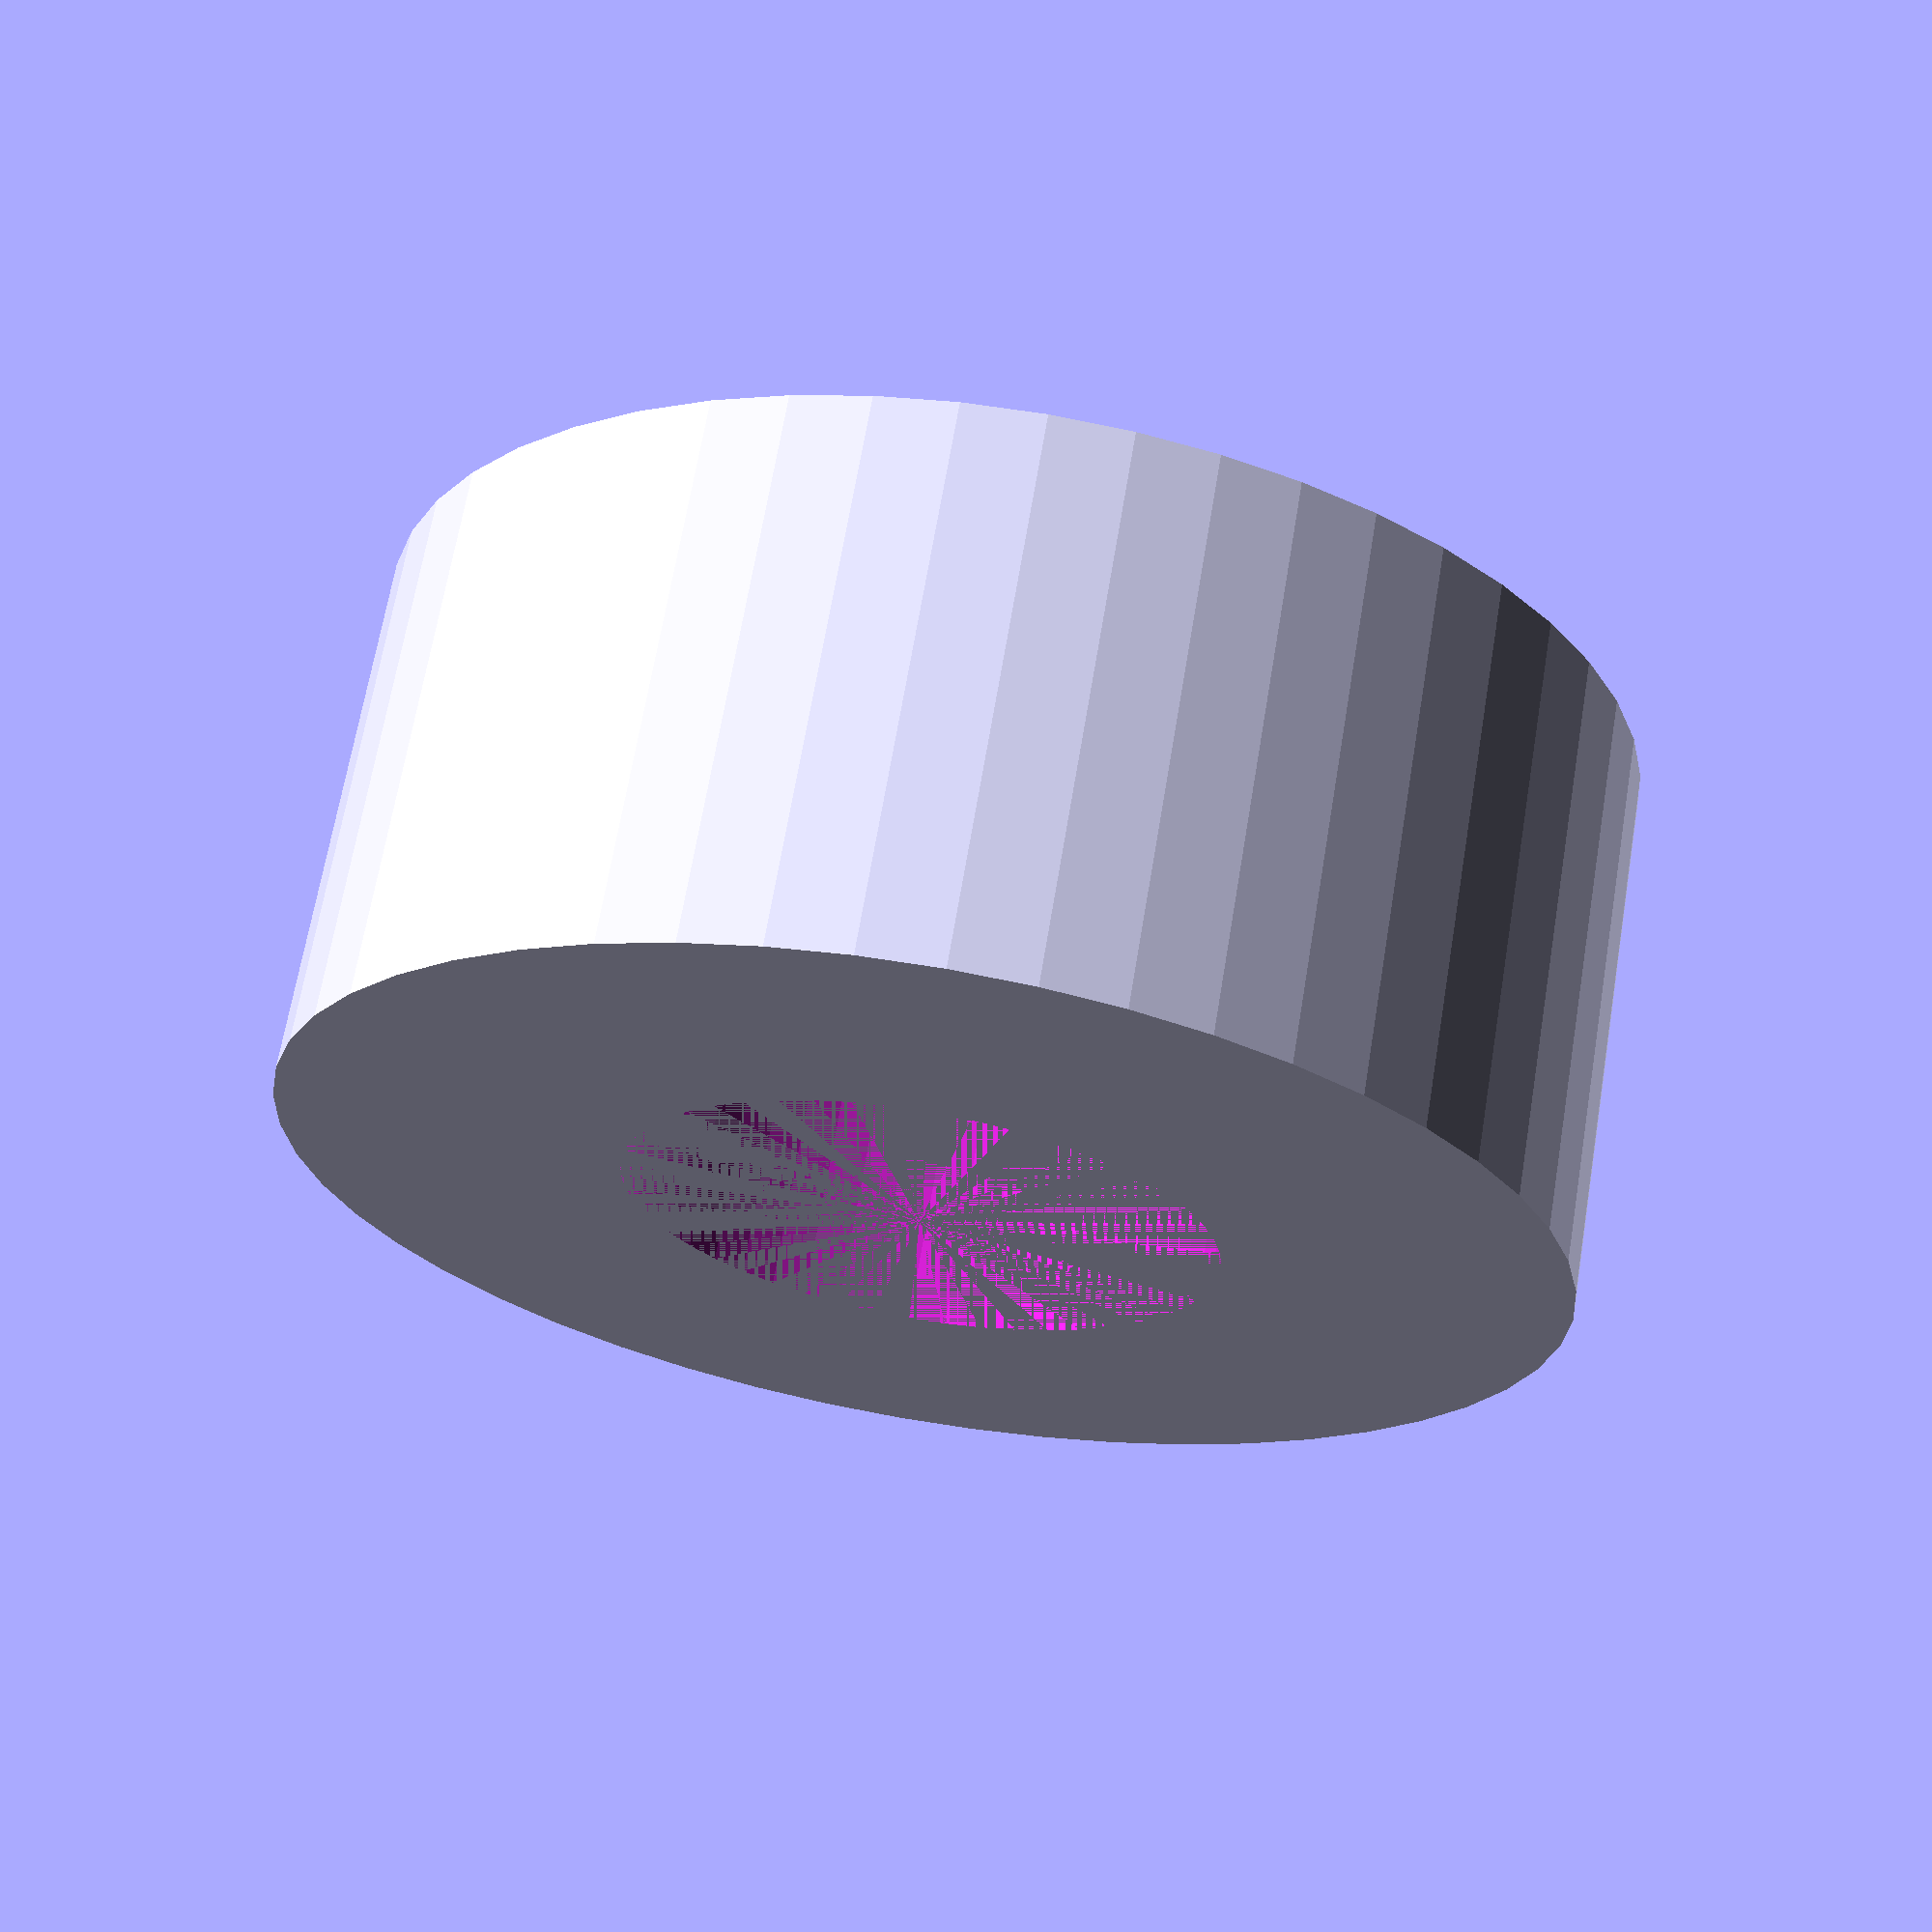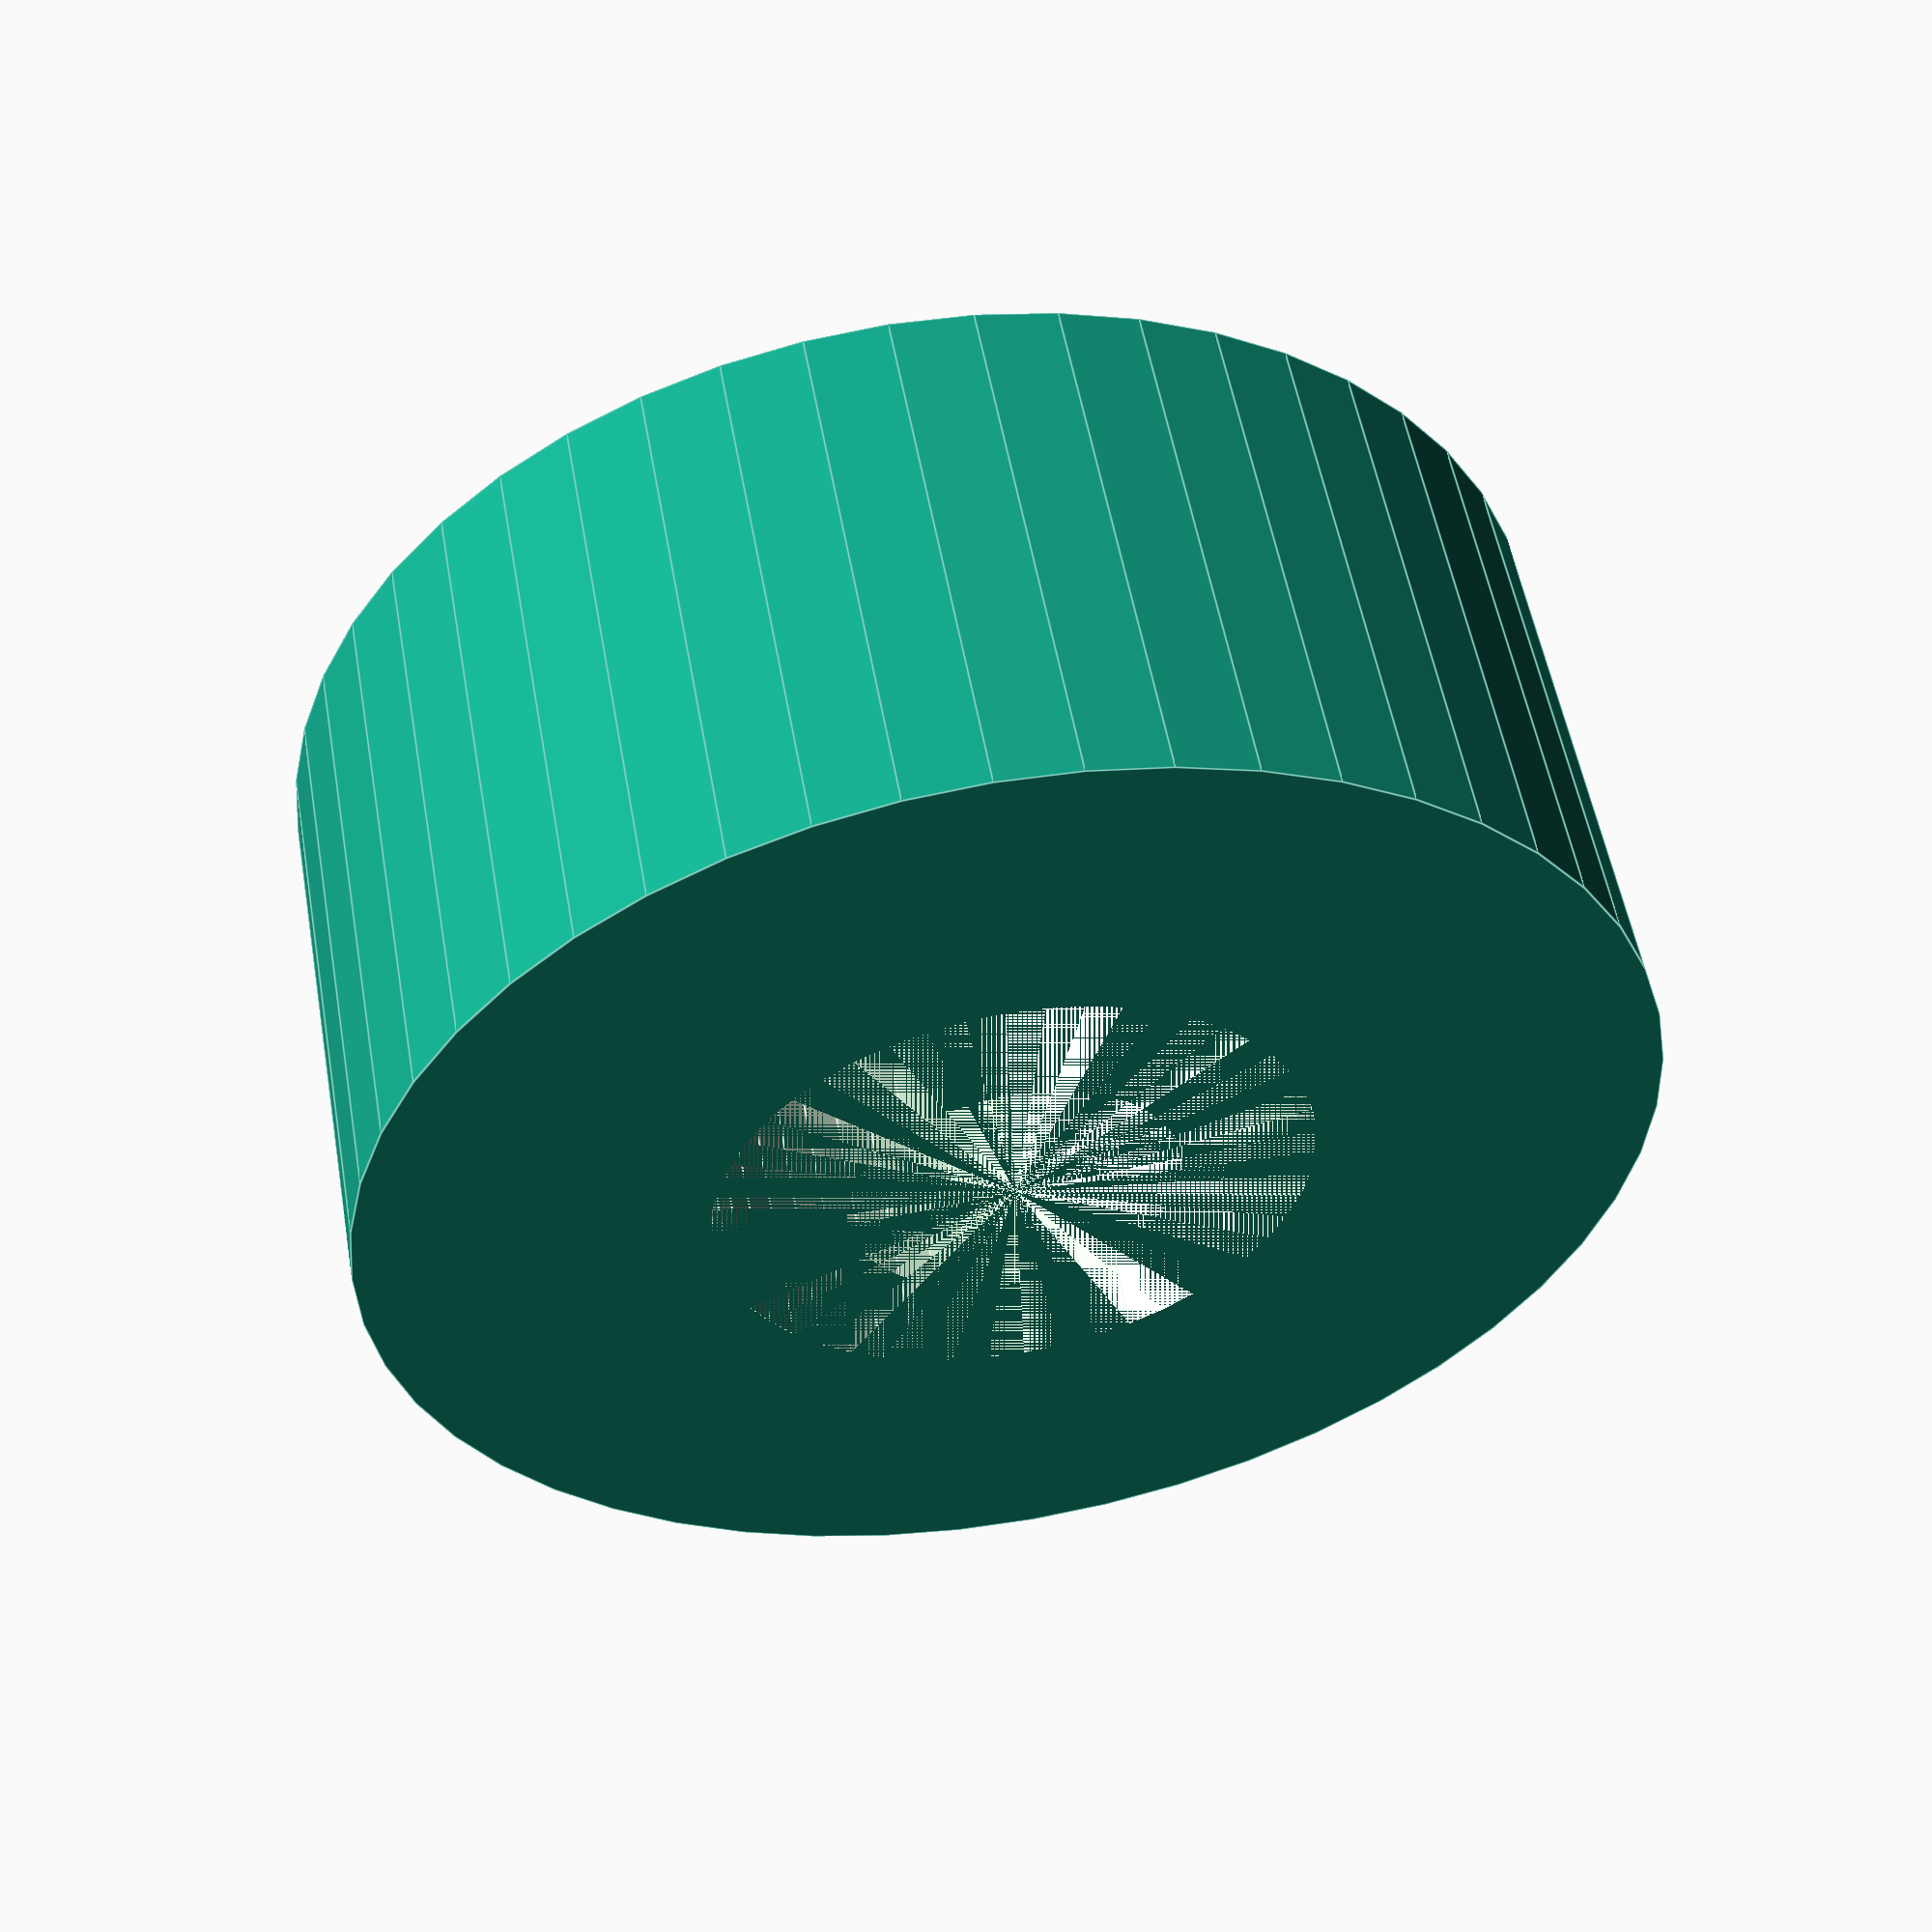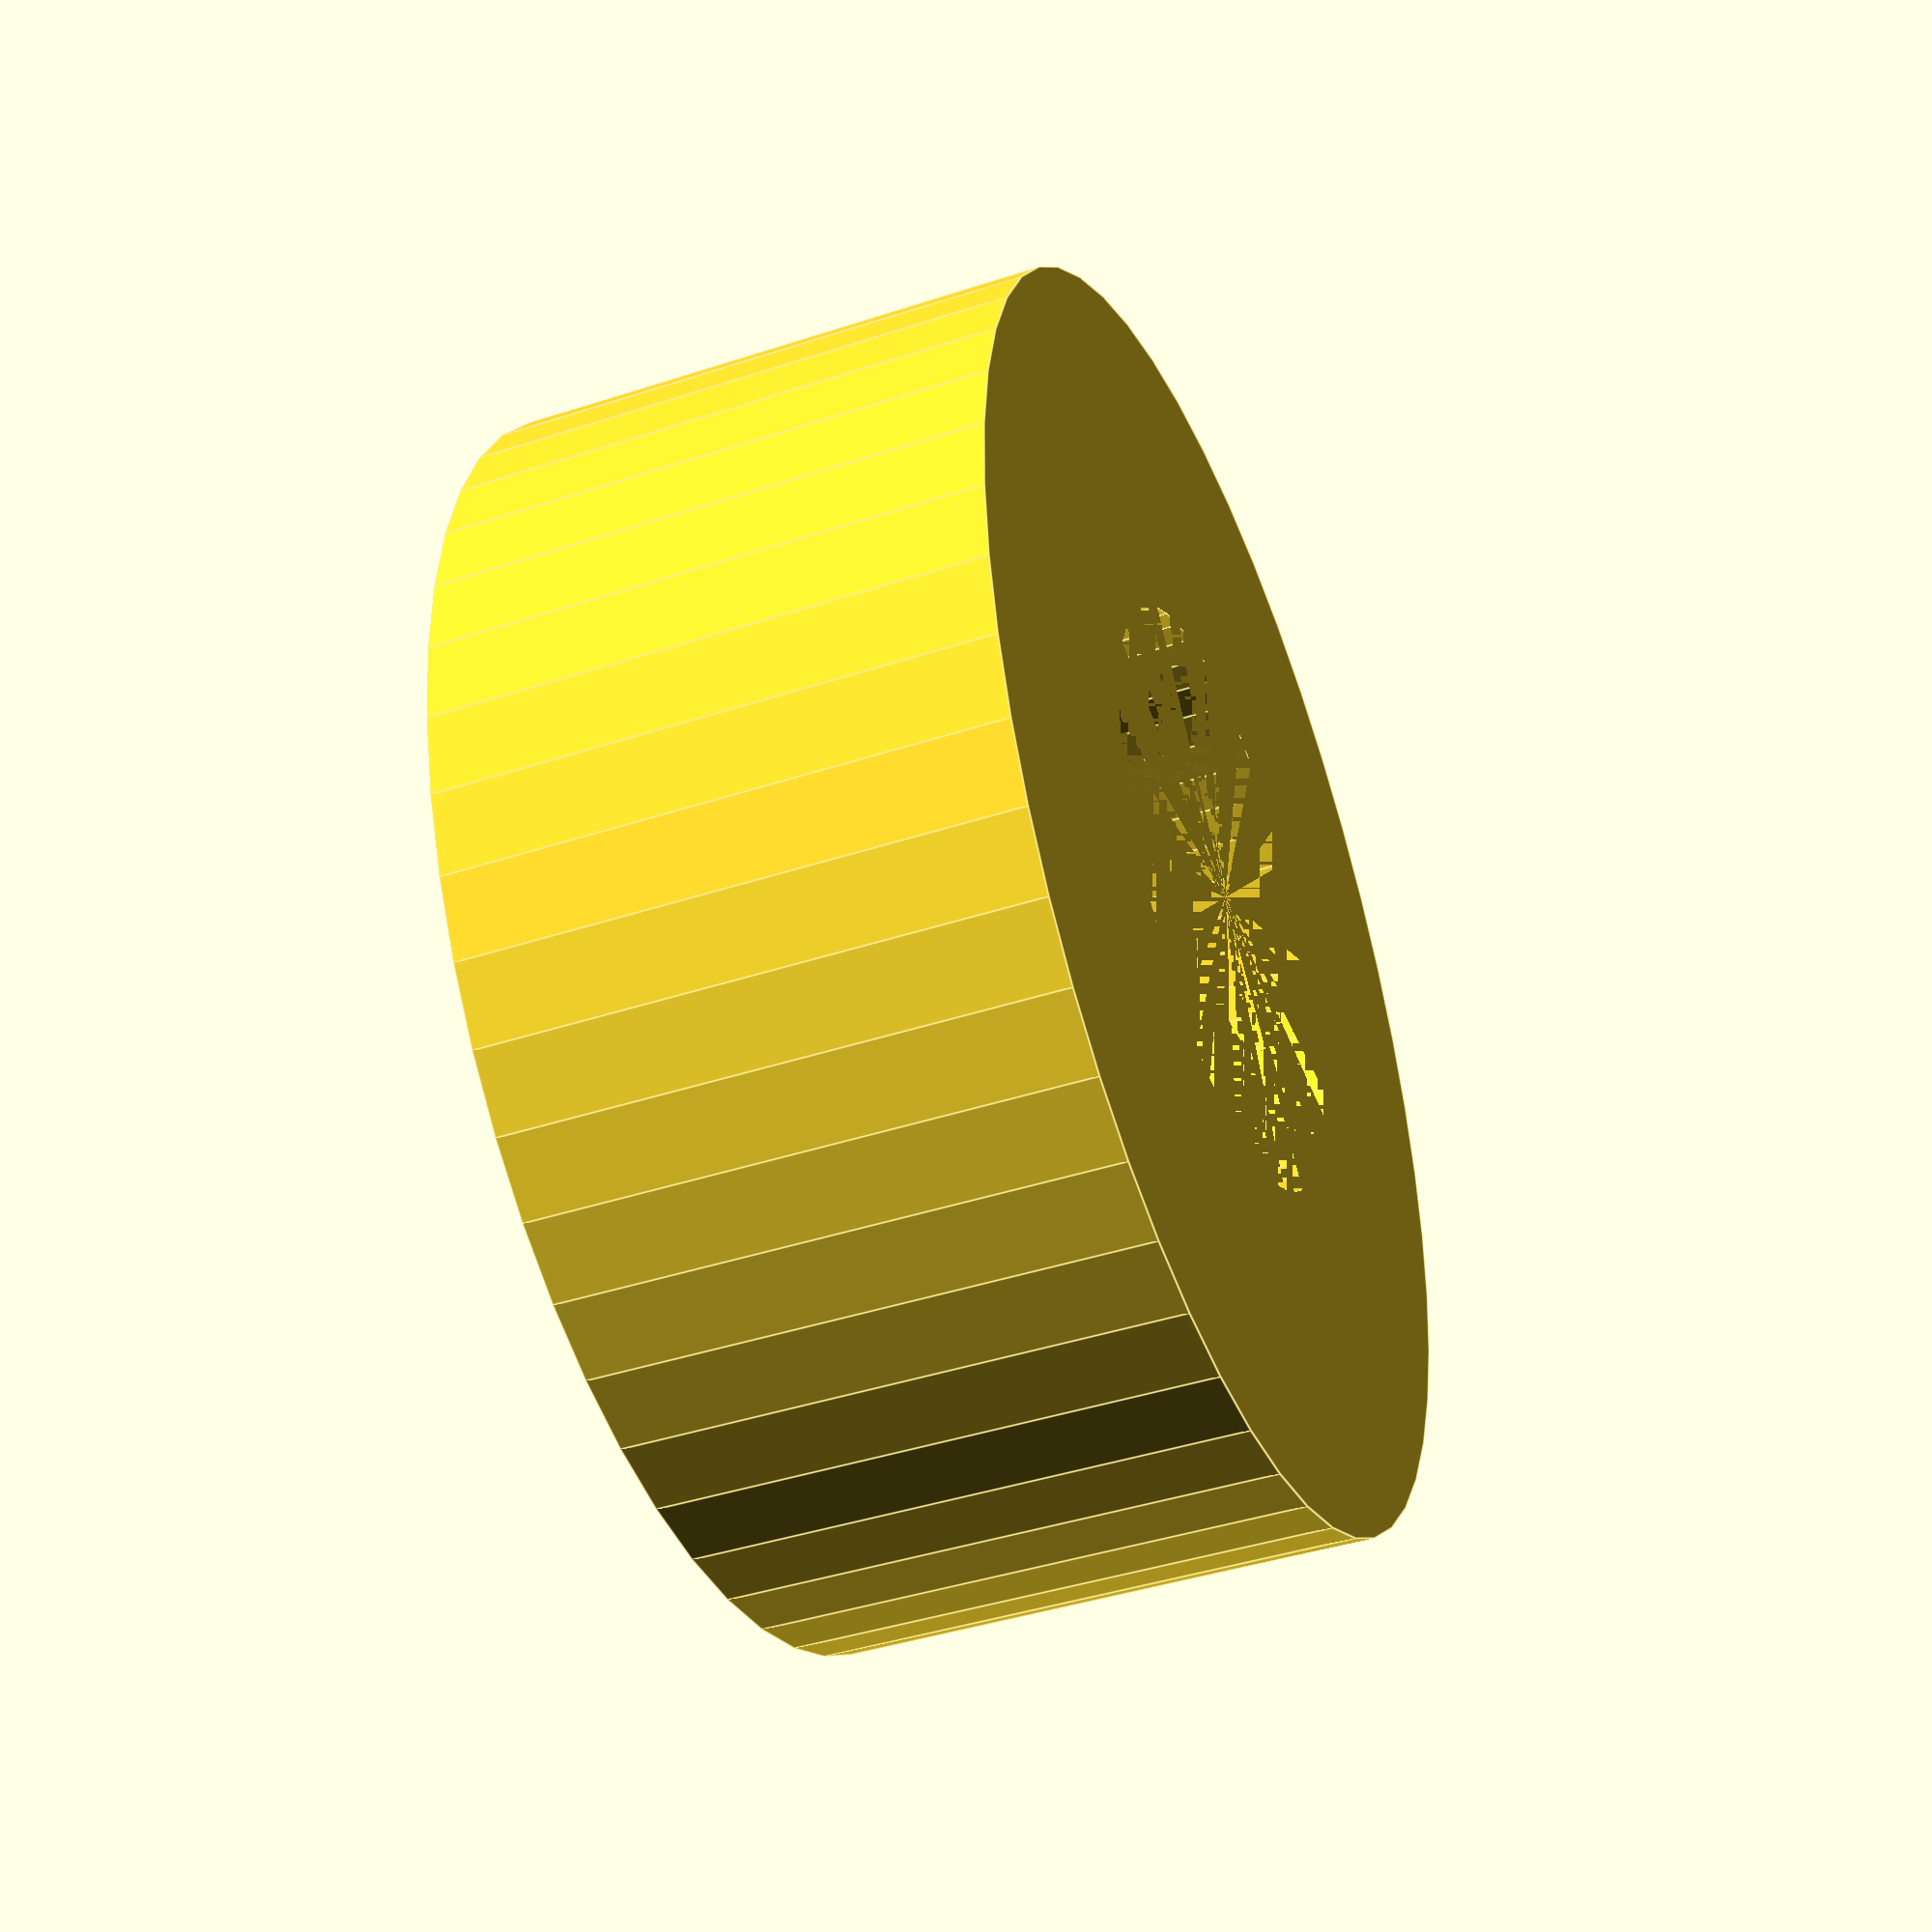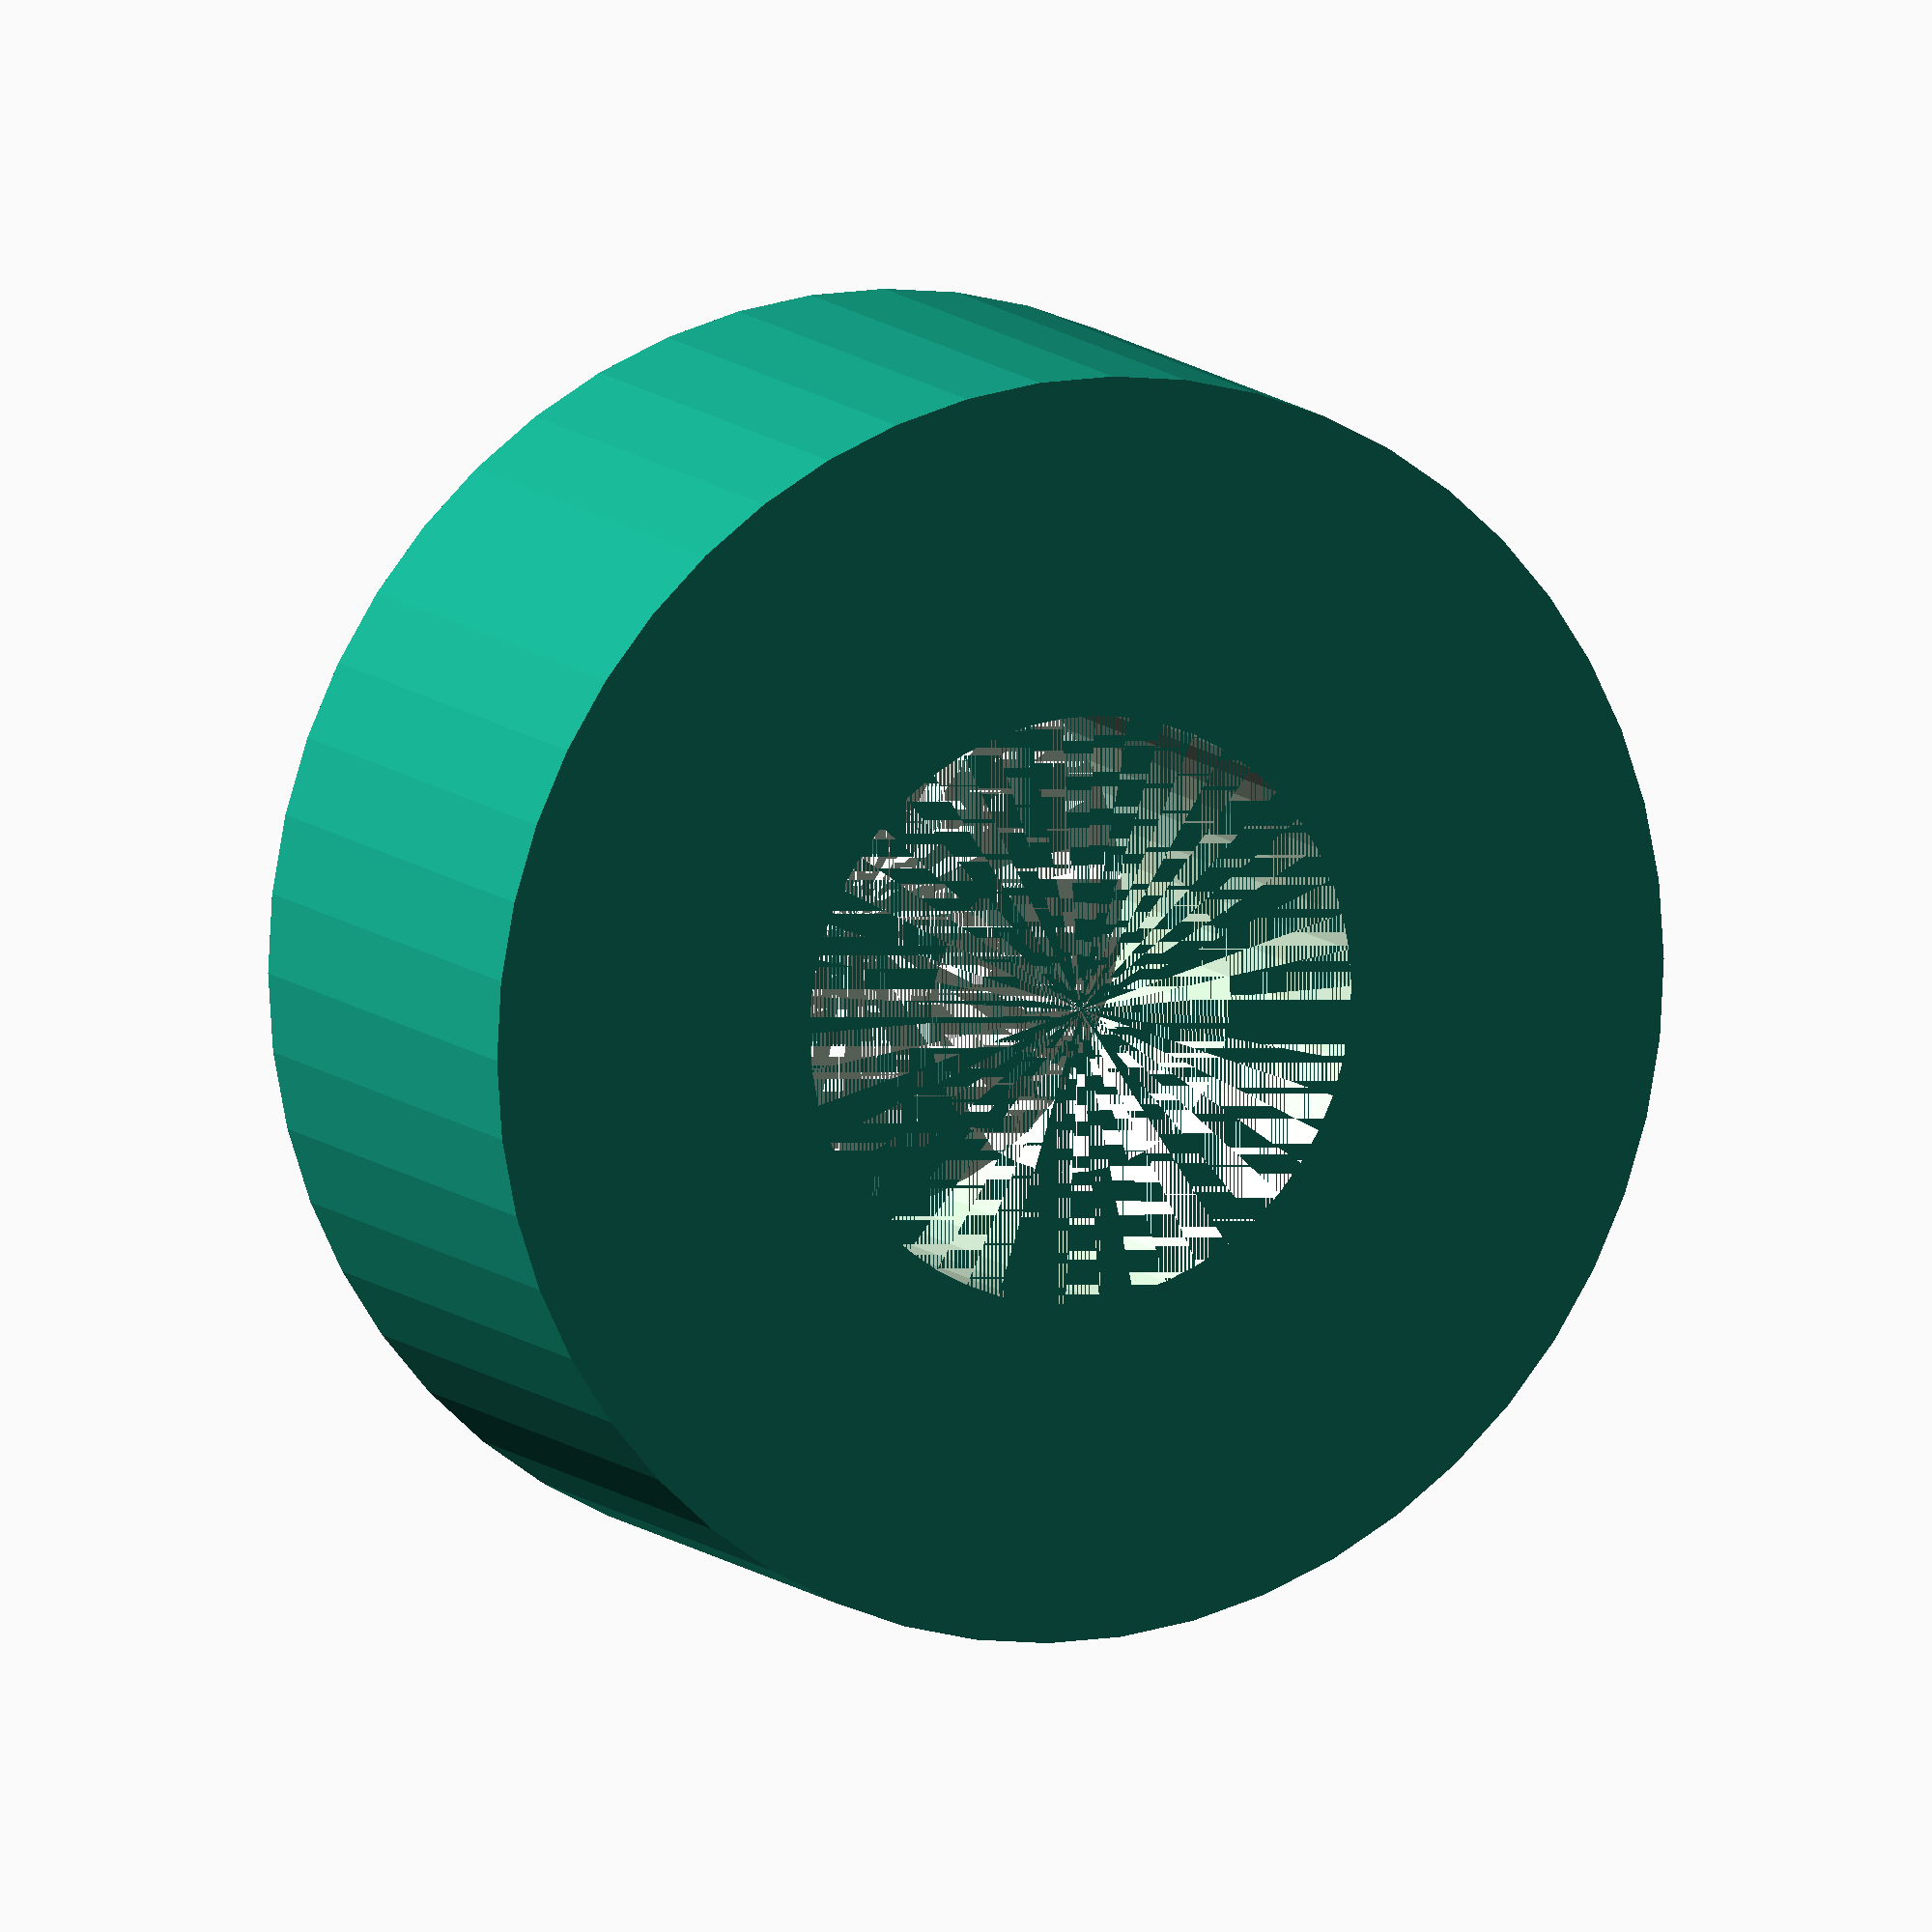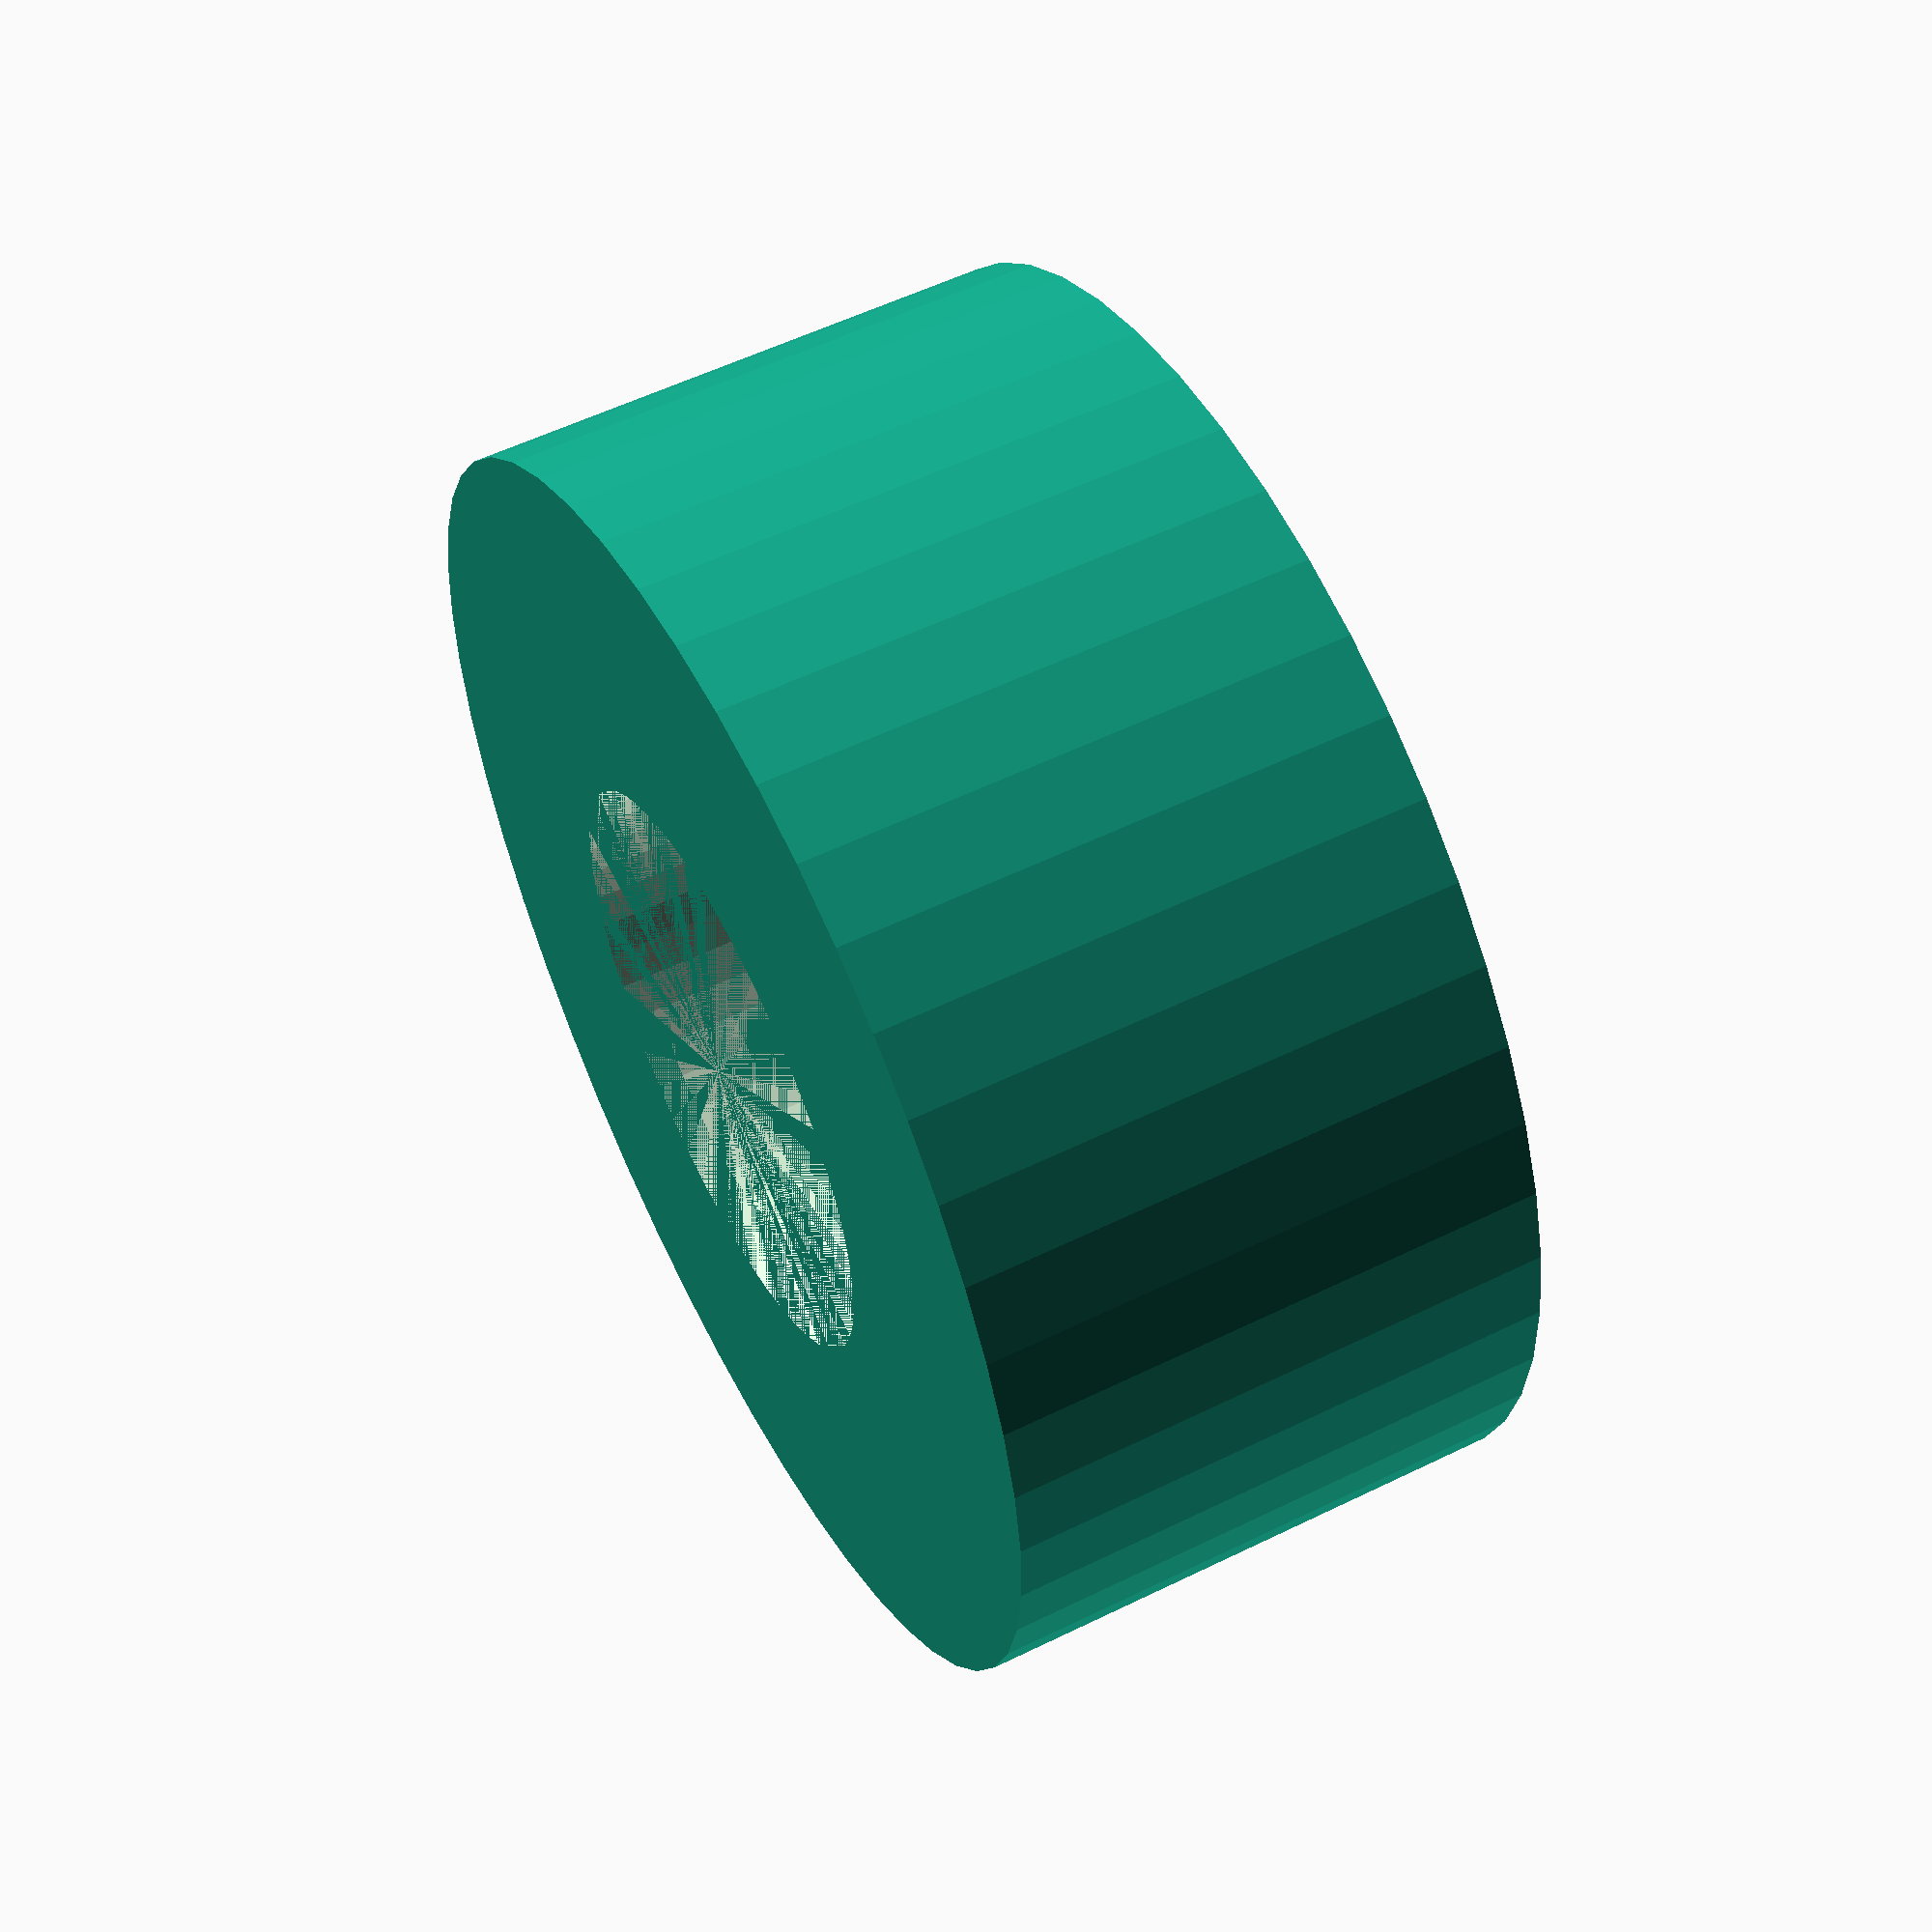
<openscad>
$fn = 50;


difference() {
	union() {
		cylinder(h = 6, r = 7.0000000000);
	}
	union() {
		cylinder(h = 6, r = 3.2500000000);
		cylinder(h = 6, r = 3.2500000000);
		cylinder(h = 6, r = 1.8000000000);
		cylinder(h = 6, r = 1.8000000000);
		cylinder(h = 6, r = 1.8000000000);
		cylinder(h = 6, r = 1.8000000000);
		cylinder(h = 6, r = 1.8000000000);
		cylinder(h = 6, r = 1.8000000000);
	}
}
</openscad>
<views>
elev=293.1 azim=99.8 roll=9.5 proj=p view=wireframe
elev=306.3 azim=181.4 roll=350.0 proj=p view=edges
elev=41.1 azim=205.1 roll=291.9 proj=p view=edges
elev=349.9 azim=21.2 roll=335.4 proj=o view=solid
elev=125.0 azim=34.5 roll=297.4 proj=p view=wireframe
</views>
